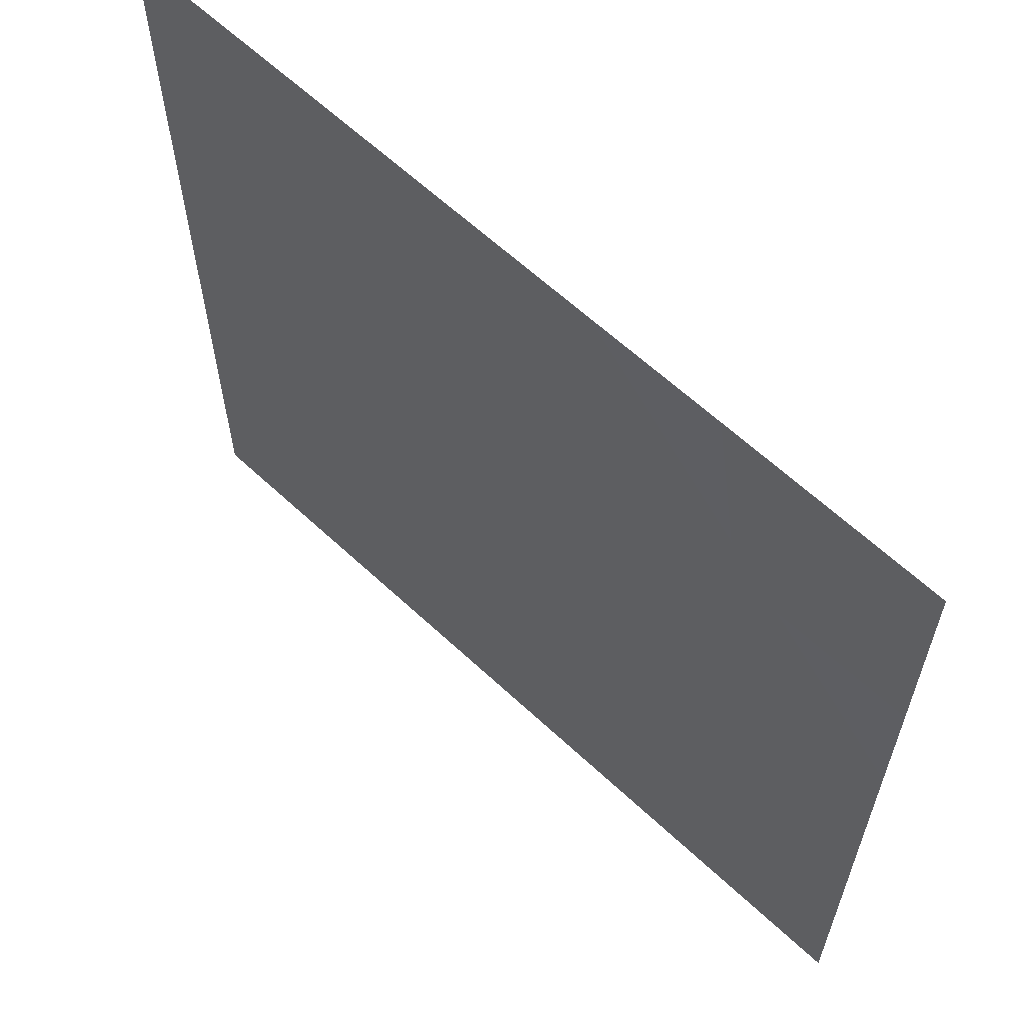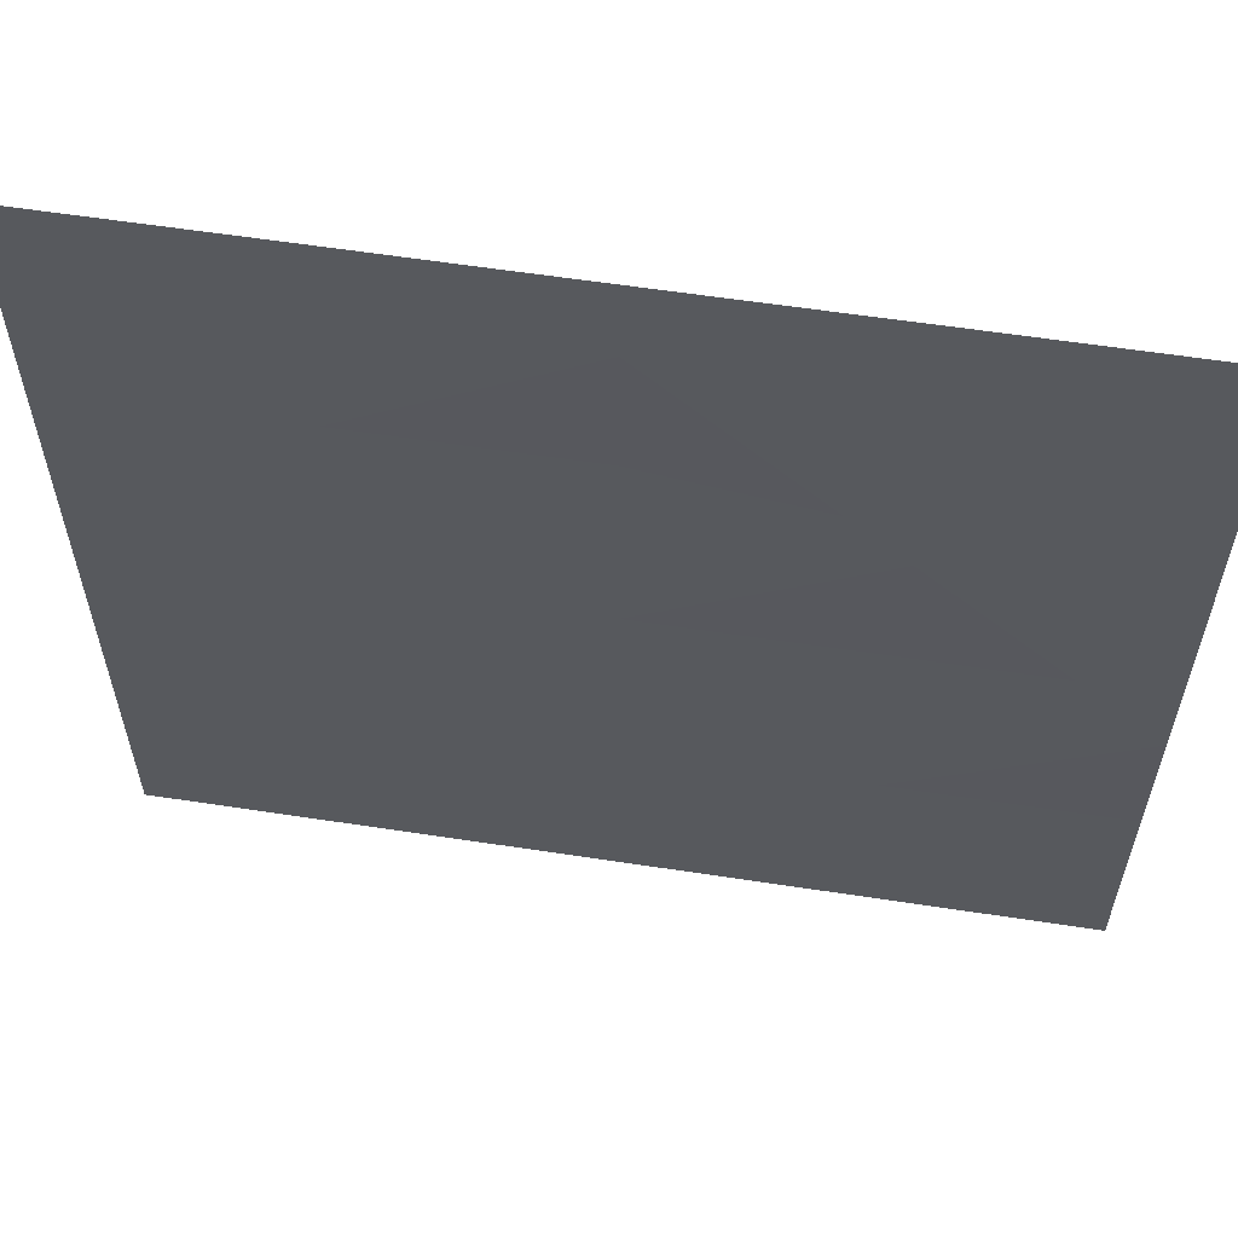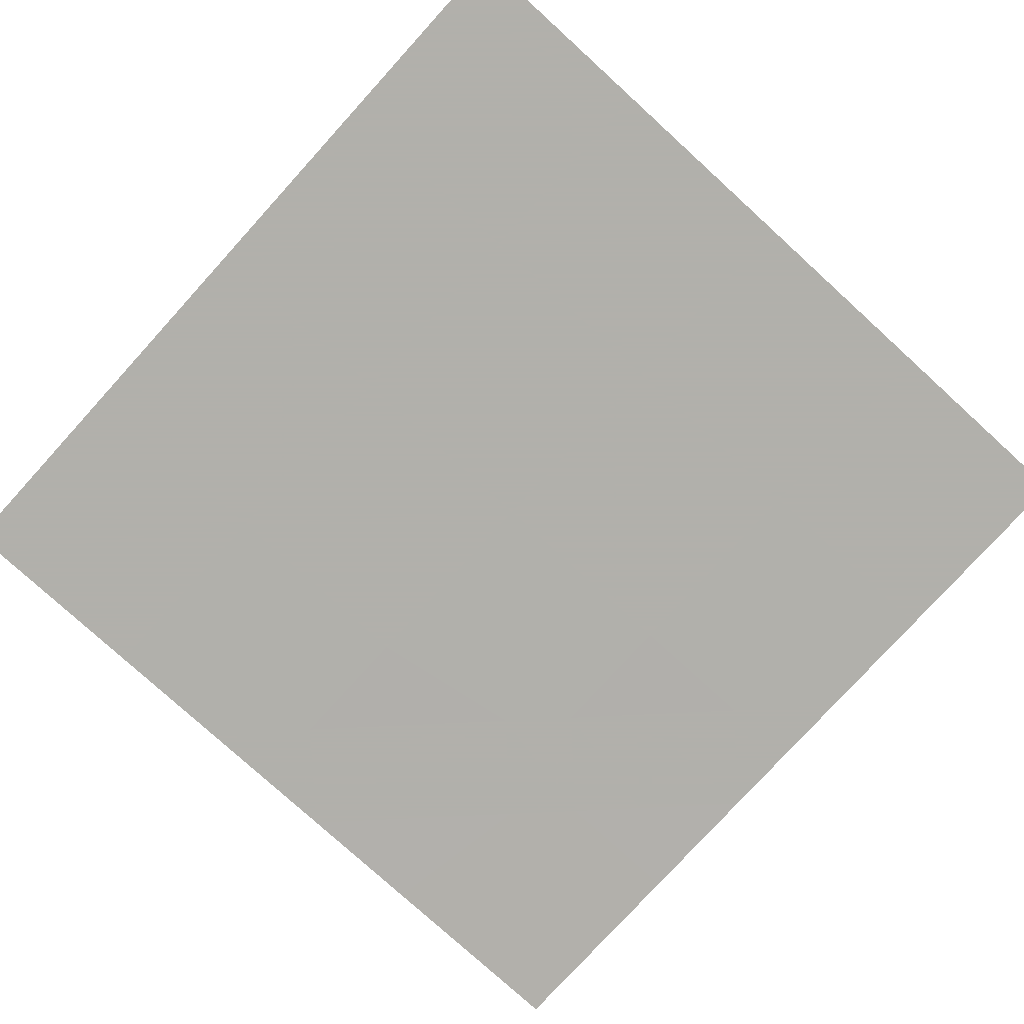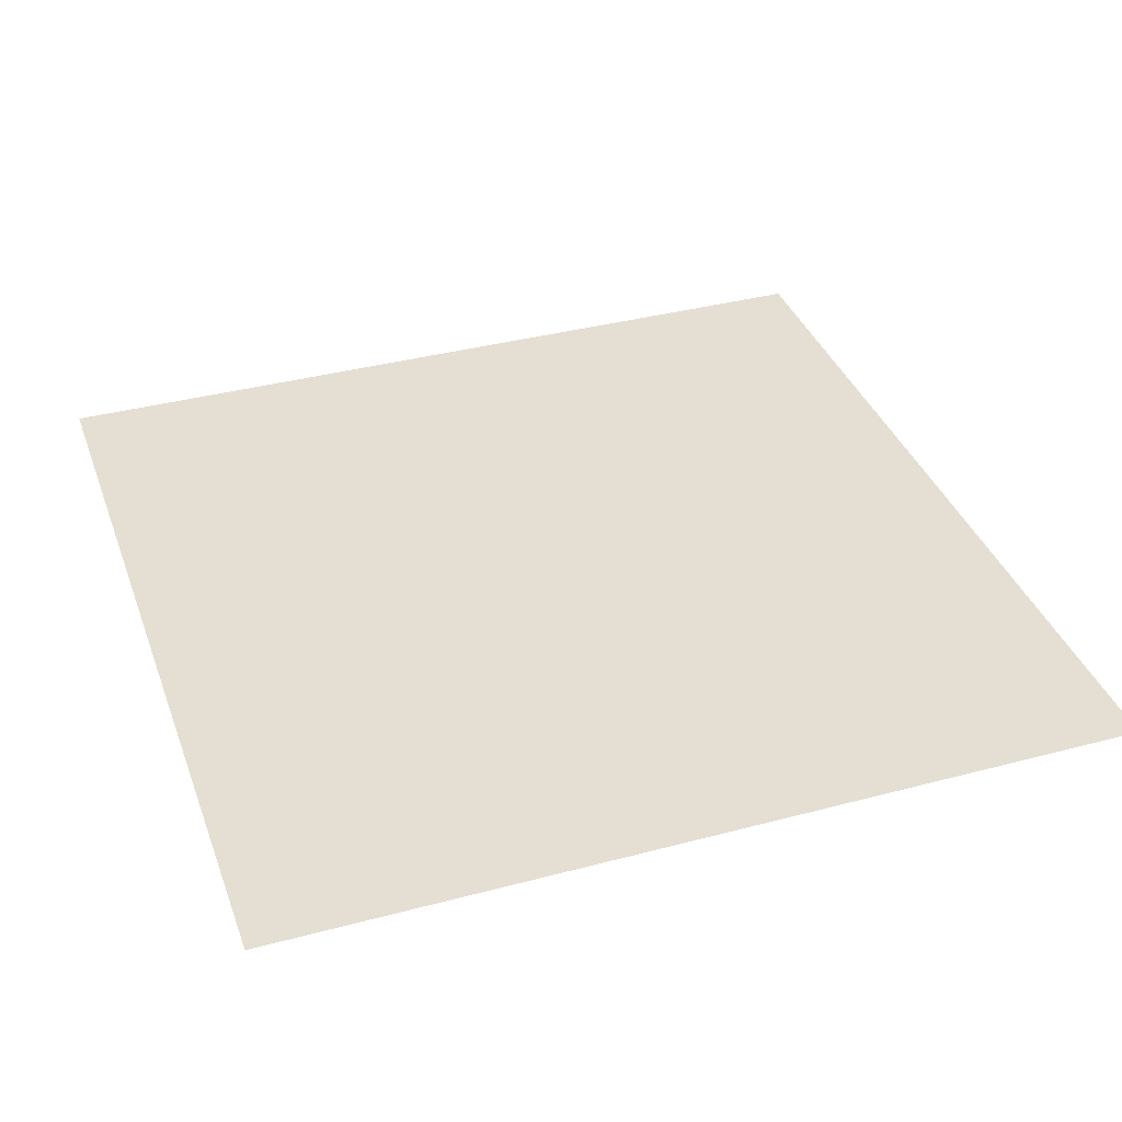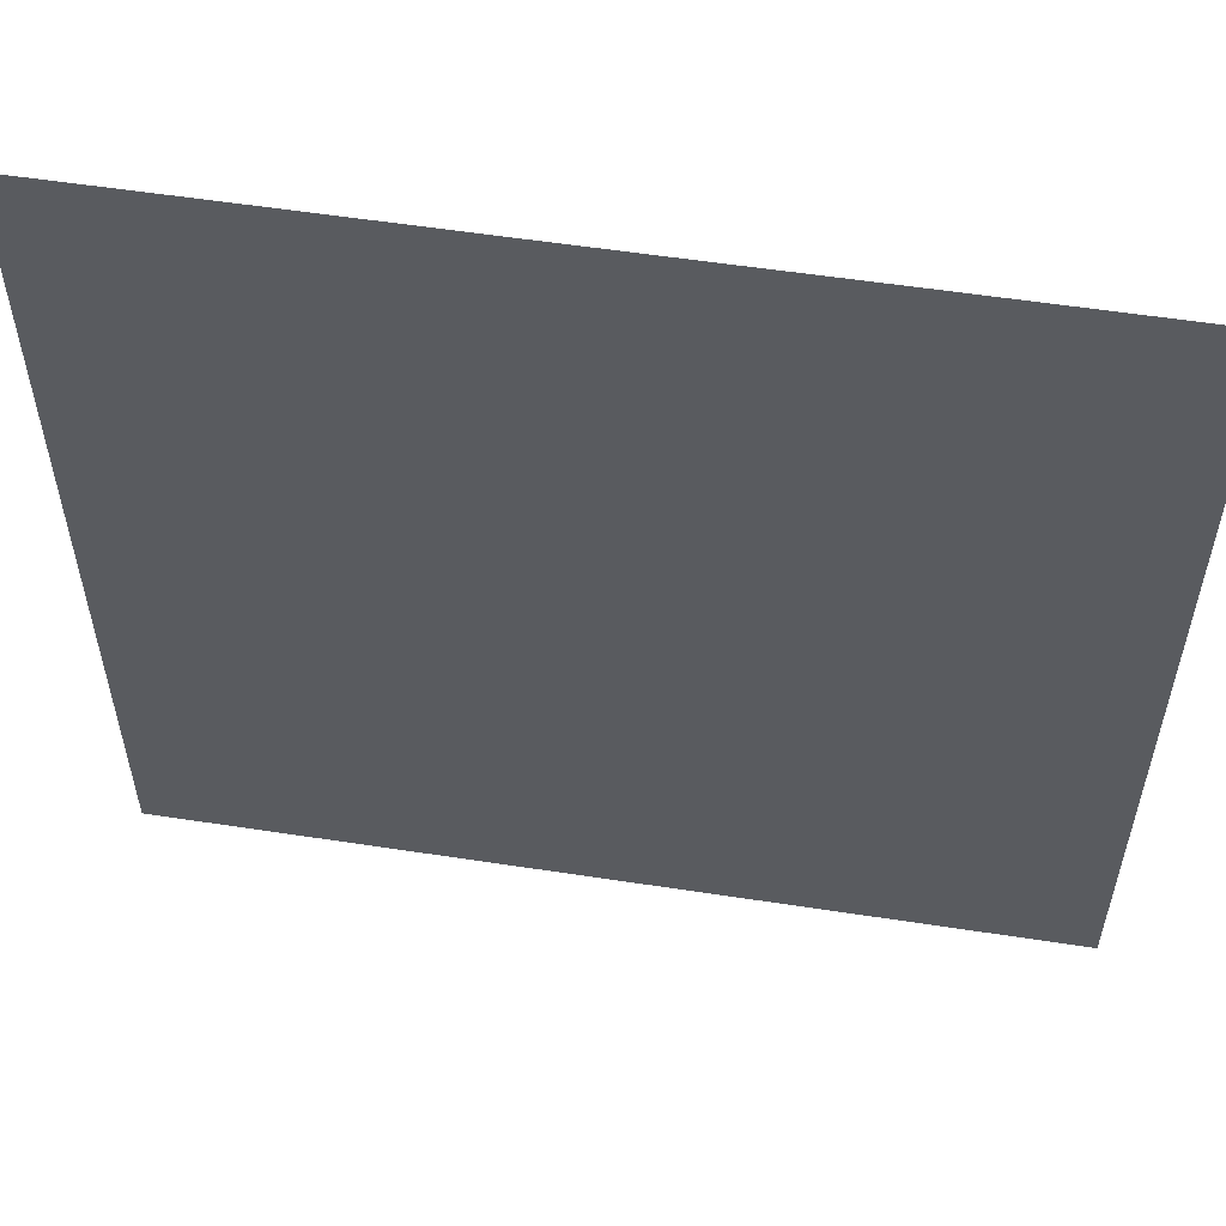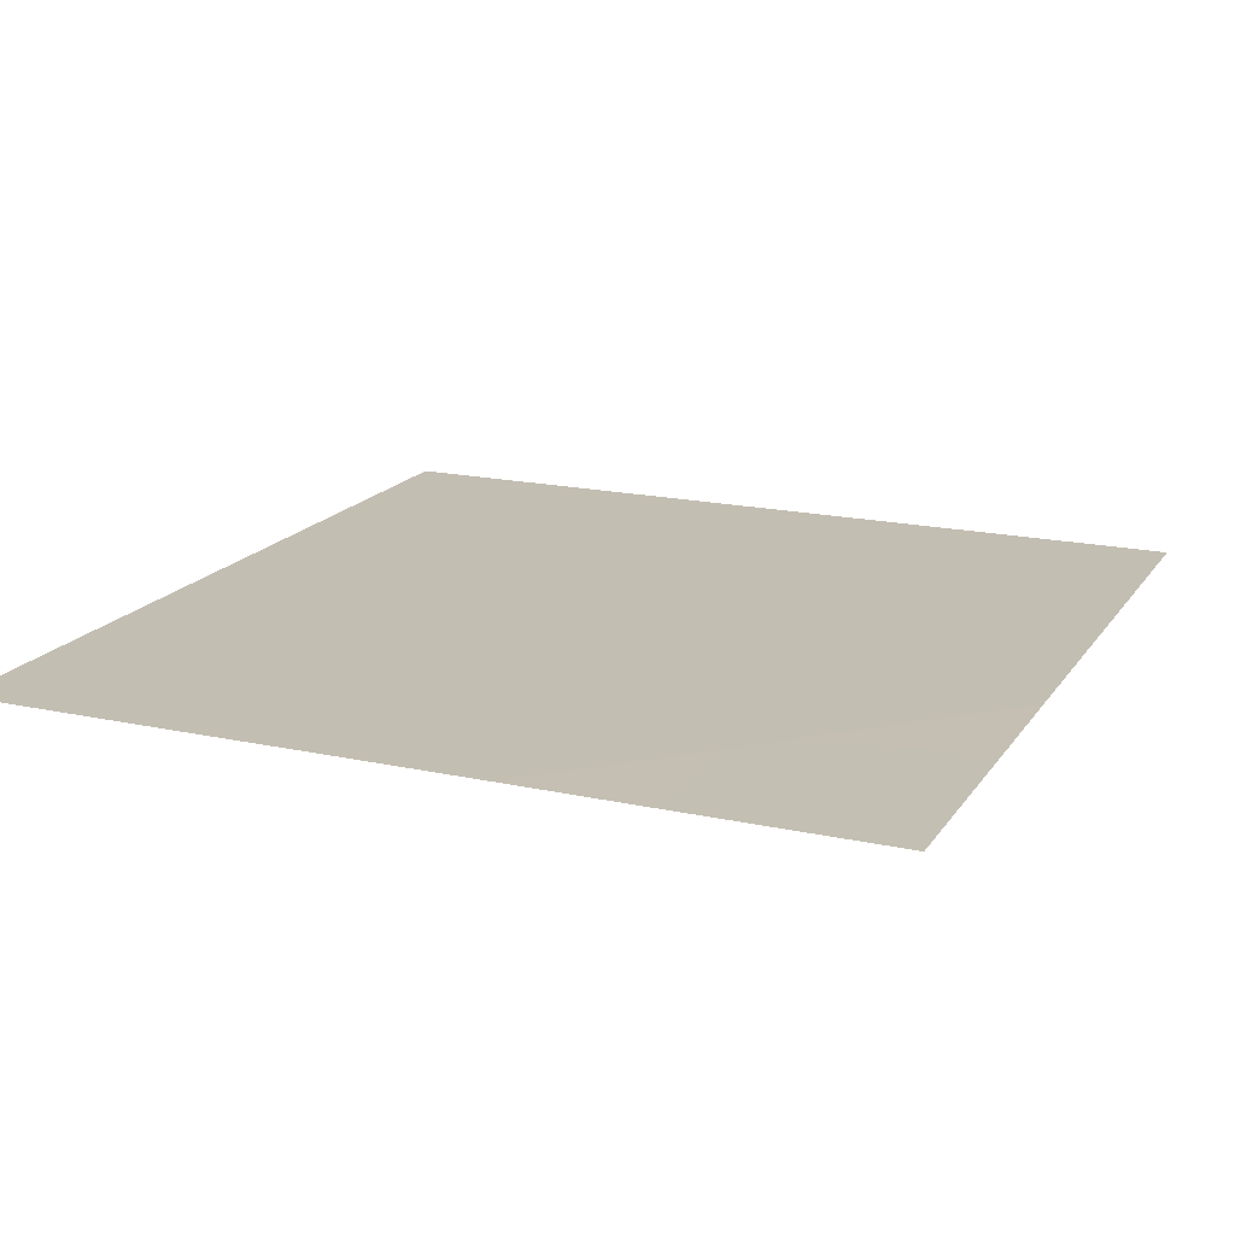
<metadata>
{"format":"obj","ext":"obj","renderer":"f3d","projection":"perspective","resolution":1024,"background":"white","views":[{"elev":62.6,"azim":43.4,"up":"+Y"},{"elev":60.0,"azim":8.9,"up":"+Y"},{"elev":-78.5,"azim":-42.3,"up":"+Z"},{"elev":37.1,"azim":-18.9,"up":"+Z"},{"elev":56.5,"azim":9.1,"up":"+Y"},{"elev":17.5,"azim":113.5,"up":"+Z"}]}
</metadata>
<code>
o tiles3_5
v -0.384 2.048 0.002
v 0.384 2.048 0.002
v 0 1.664 0.002
v 0.768 1.664 0.002
v 0.384 1.28 0.002
v 1.152 1.28 0.002
v 0.768 0.896 0.002
v 1.408 1.024 0.002
v 1.024 0.64 0.002
v 1.664 0.768 0.002
v 1.28 0.384 0.002
v 2.048 0.384 0.002
v 1.664 0 0.002
v 2.048 -0.384 0.002
v 2.048 1.024 0.001
v 2.048 2.048 0.001
v 1.024 2.048 0.001
v -1.024 1.024 0.001
v -1.024 2.048 0.001
v 0 1.024 0.001
v 0 0 0.001
v 1.024 0 0.001
v 1.024 -1.024 0.001
v 2.048 -1.024 0.001
v -2.048 2.048 0.001
v -2.048 1.024 0.001
v -1.024 0 0.001
v -2.048 0 0.001
v 0 -1.024 0.001
v -1.024 -1.024 0.001
v -2.048 -1.024 0.001
v -1.024 -2.048 0.001
v -2.048 -2.048 0.001
v 0 -2.048 0.001
v 1.024 -2.048 0.001
v 2.048 -2.048 0.001
f 1 2 3
f 3 2 4
f 4 5 3
f 5 4 6
f 6 7 5
f 7 6 8
f 8 9 7
f 9 8 10
f 10 11 9
f 11 10 12
f 12 13 11
f 13 12 14
f 12 10 15
f 15 10 8
f 8 16 15
f 8 16 6
f 6 16 17
f 17 4 6
f 4 17 2
f 1 3 18
f 18 19 1
f 3 18 20
f 20 5 3
f 20 5 7
f 7 21 20
f 21 7 9
f 22 11 9
f 9 21 22
f 22 11 13
f 13 23 22
f 23 13 14
f 14 24 23
f 18 19 25
f 25 26 18
f 26 18 27
f 27 28 26
f 18 27 21
f 21 20 18
f 27 21 29
f 29 30 27
f 30 27 28
f 28 31 30
f 31 30 32
f 32 33 31
f 30 32 34
f 34 29 30
f 29 23 22
f 22 21 29
f 29 23 35
f 35 34 29
f 23 35 36
f 36 24 23

</code>
